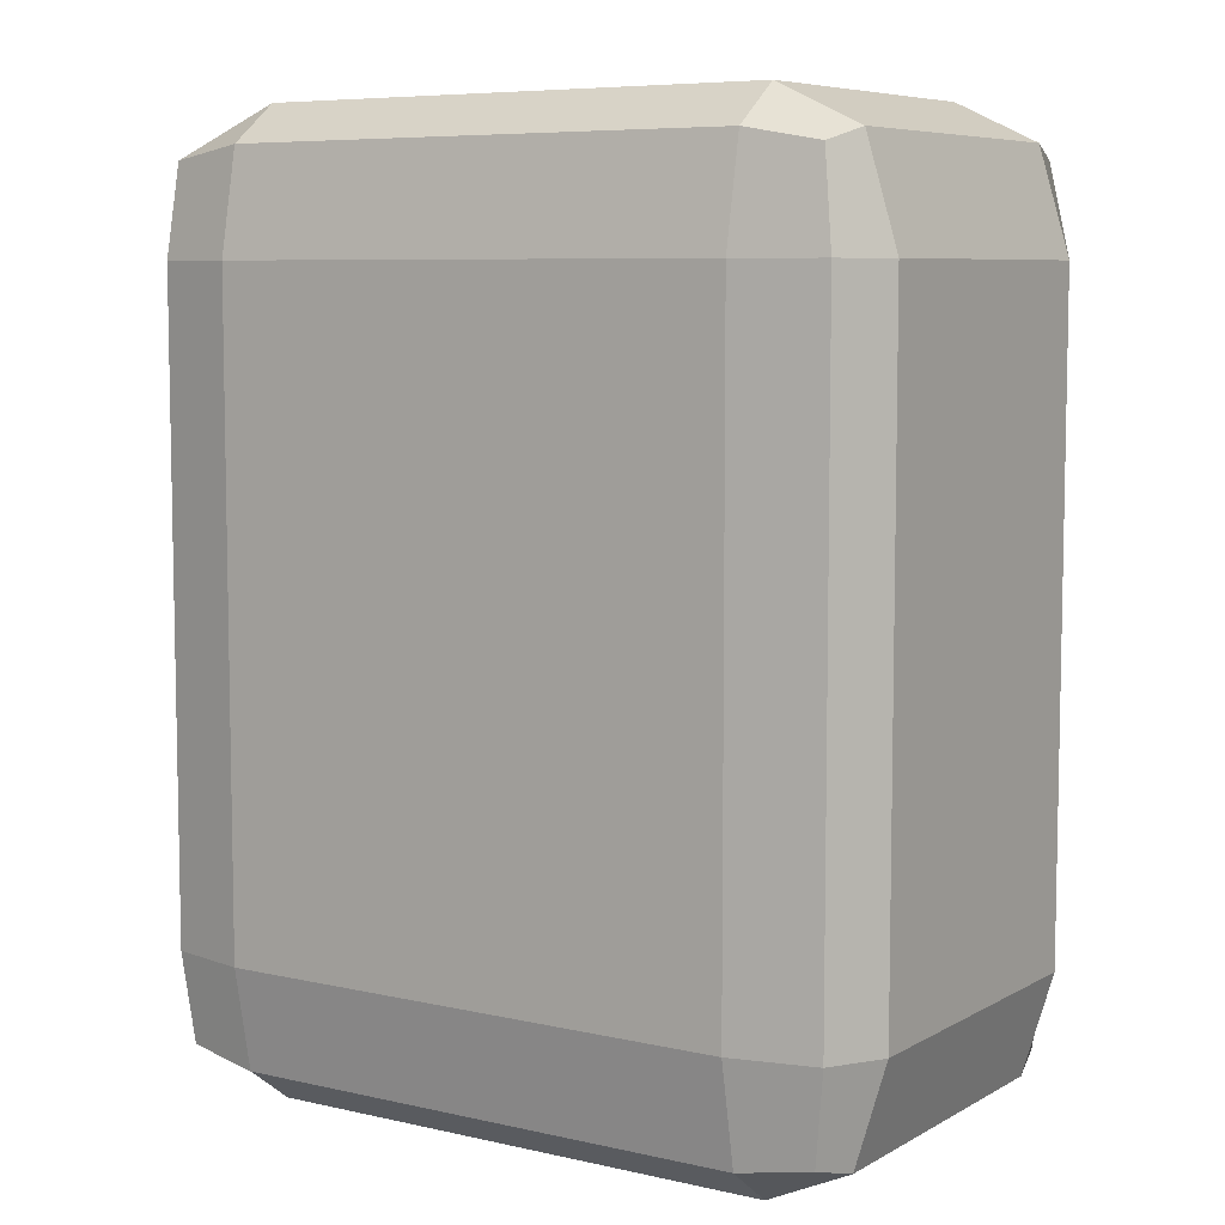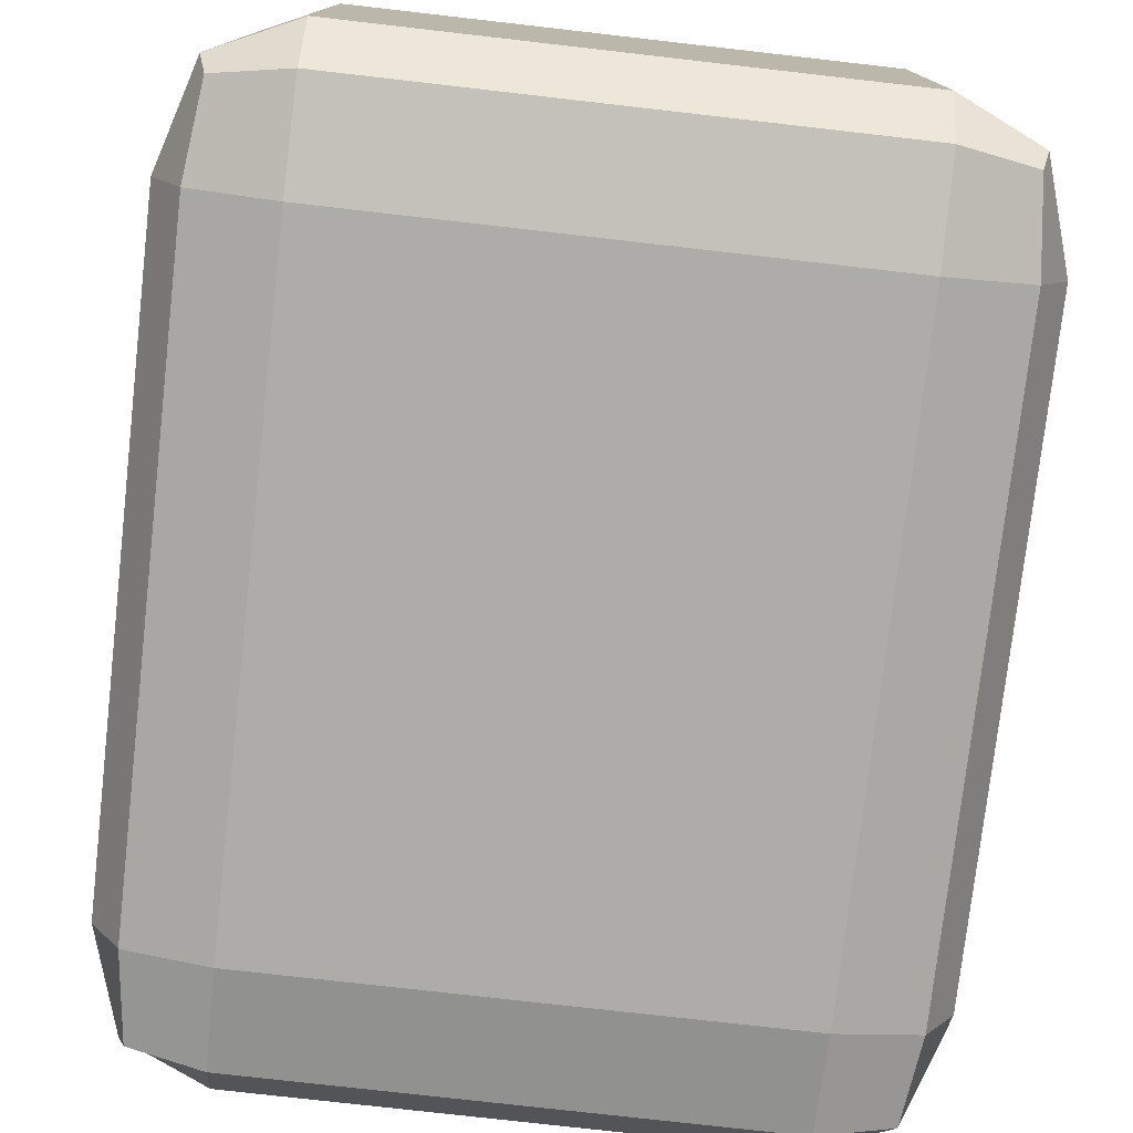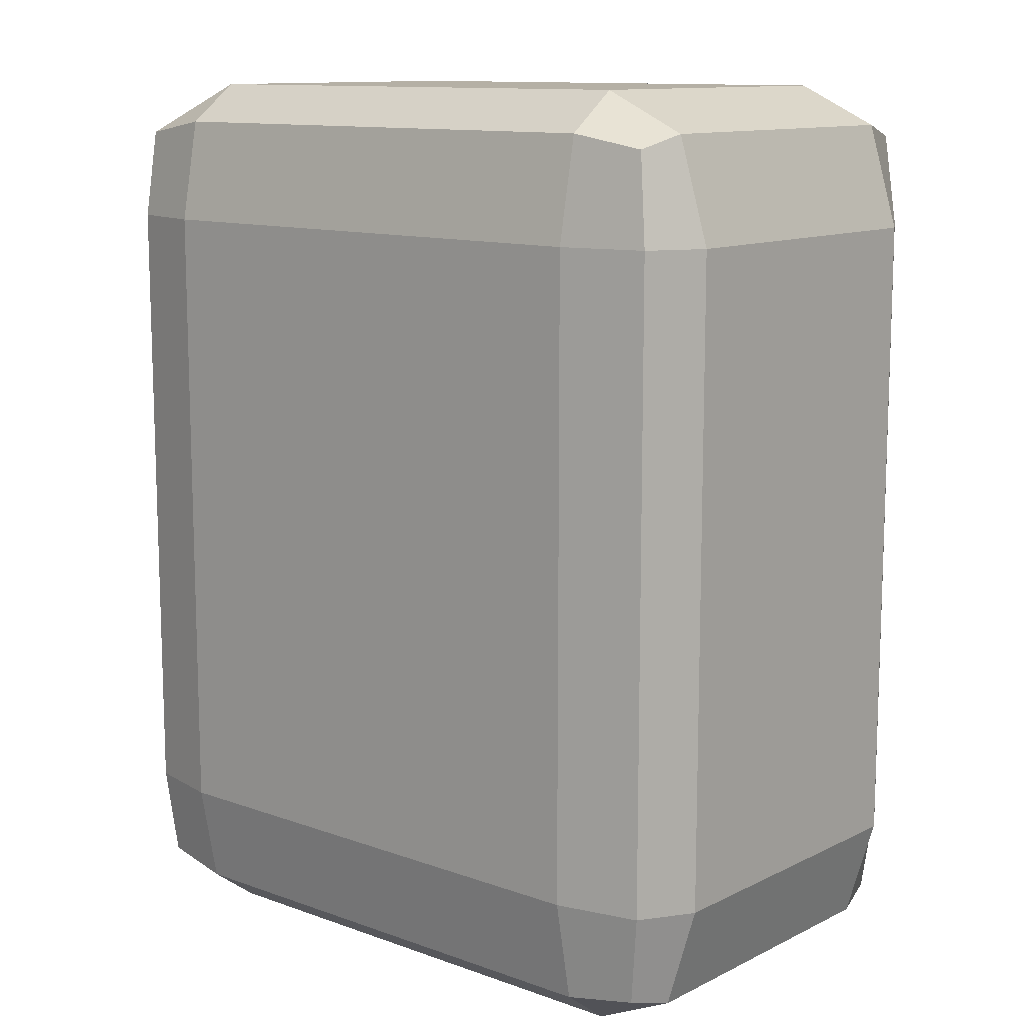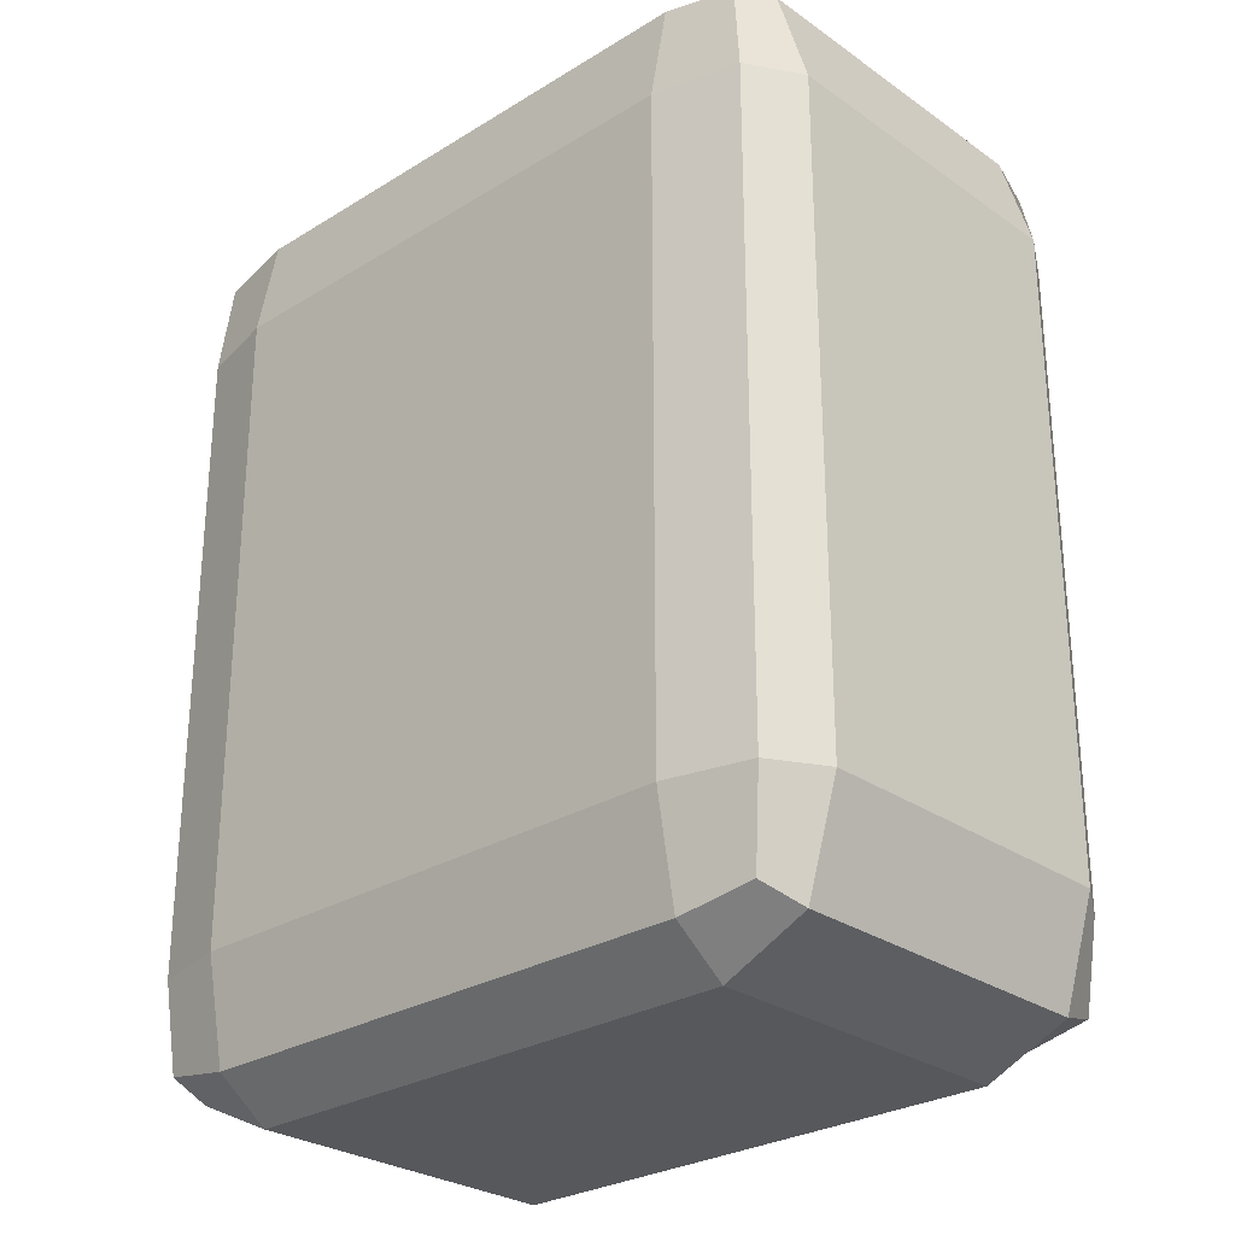
<metadata>
{"format":"obj","ext":"obj","renderer":"f3d","projection":"perspective","resolution":1024,"background":"white","views":[{"elev":7.1,"azim":-146.7,"up":"+Z"},{"elev":-76.8,"azim":173.5,"up":"+Y"},{"elev":11.7,"azim":-139.3,"up":"+Z"},{"elev":-27.7,"azim":43.2,"up":"+Z"}]}
</metadata>
<code>
o Cube
v -0.09689 -0.06074 0.1197
v -0.09992 -0.04745 0.1234
v -0.09992 -0.06264 0.09349
v -0.109 -0.04745 0.09349
v -0.0757 -0.06264 0.1234
v -0.0757 -0.04745 0.1346
v -0.0757 -0.06833 0.09349
v -0.09992 -0.02847 0.1234
v -0.09992 -0.009491 0.1234
v -0.109 -0.02847 0.09349
v -0.109 -0.009491 0.09349
v -0.0757 -0.02847 0.1346
v -0.0757 -0.009491 0.1346
v -0.09992 -0.06264 0.05609
v -0.109 -0.04745 0.05609
v -0.09992 -0.06264 0.0187
v -0.109 -0.04745 0.0187
v -0.0757 -0.06833 0.05609
v -0.0757 -0.06833 0.0187
v -0.109 -0.02847 0.05609
v -0.109 -0.009491 0.05609
v -0.109 -0.02847 0.0187
v -0.109 -0.009491 0.0187
v -0.04542 -0.06264 0.1234
v -0.04542 -0.04745 0.1346
v -0.04542 -0.06833 0.09349
v -0.01514 -0.06264 0.1234
v -0.01514 -0.04745 0.1346
v -0.01514 -0.06833 0.09349
v -0.04542 -0.02847 0.1346
v -0.04542 -0.009491 0.1346
v -0.01514 -0.02847 0.1346
v -0.01514 -0.009491 0.1346
v -0.04542 -0.06833 0.05609
v -0.04542 -0.06833 0.0187
v -0.01514 -0.06833 0.05609
v -0.01514 -0.06833 0.0187
v -0.09992 0.009491 0.1234
v -0.09992 0.02847 0.1234
v -0.109 0.009491 0.09349
v -0.109 0.02847 0.09349
v -0.0757 0.009491 0.1346
v -0.0757 0.02847 0.1346
v -0.09992 0.04745 0.1234
v -0.09689 0.06074 0.1197
v -0.109 0.04745 0.09349
v -0.09992 0.06264 0.09349
v -0.0757 0.04745 0.1346
v -0.0757 0.06264 0.1234
v -0.0757 0.06833 0.09349
v -0.109 0.009491 0.05609
v -0.109 0.02847 0.05609
v -0.109 0.009491 0.0187
v -0.109 0.02847 0.0187
v -0.109 0.04745 0.05609
v -0.09992 0.06264 0.05609
v -0.109 0.04745 0.0187
v -0.09992 0.06264 0.0187
v -0.0757 0.06833 0.05609
v -0.0757 0.06833 0.0187
v -0.04542 0.009491 0.1346
v -0.04542 0.02847 0.1346
v -0.01514 0.009491 0.1346
v -0.01514 0.02847 0.1346
v -0.04542 0.04745 0.1346
v -0.04542 0.06264 0.1234
v -0.04542 0.06833 0.09349
v -0.01514 0.04745 0.1346
v -0.01514 0.06264 0.1234
v -0.01514 0.06833 0.09349
v -0.04542 0.06833 0.05609
v -0.04542 0.06833 0.0187
v -0.01514 0.06833 0.05609
v -0.01514 0.06833 0.0187
v -0.09992 -0.06264 -0.0187
v -0.109 -0.04745 -0.0187
v -0.09992 -0.06264 -0.05609
v -0.109 -0.04745 -0.05609
v -0.0757 -0.06833 -0.0187
v -0.0757 -0.06833 -0.05609
v -0.109 -0.02847 -0.0187
v -0.109 -0.009491 -0.0187
v -0.109 -0.02847 -0.05609
v -0.109 -0.009491 -0.05609
v -0.09992 -0.06264 -0.09349
v -0.109 -0.04745 -0.09349
v -0.09689 -0.06074 -0.1197
v -0.09992 -0.04745 -0.1234
v -0.0757 -0.06833 -0.09349
v -0.0757 -0.06264 -0.1234
v -0.0757 -0.04745 -0.1346
v -0.109 -0.02847 -0.09349
v -0.109 -0.009491 -0.09349
v -0.09992 -0.02847 -0.1234
v -0.09992 -0.009491 -0.1234
v -0.0757 -0.02847 -0.1346
v -0.0757 -0.009491 -0.1346
v -0.04542 -0.06833 -0.0187
v -0.04542 -0.06833 -0.05609
v -0.01514 -0.06833 -0.0187
v -0.01514 -0.06833 -0.05609
v -0.04542 -0.06833 -0.09349
v -0.04542 -0.06264 -0.1234
v -0.04542 -0.04745 -0.1346
v -0.01514 -0.06833 -0.09349
v -0.01514 -0.06264 -0.1234
v -0.01514 -0.04745 -0.1346
v -0.04542 -0.02847 -0.1346
v -0.04542 -0.009491 -0.1346
v -0.01514 -0.02847 -0.1346
v -0.01514 -0.009491 -0.1346
v -0.109 0.009491 -0.0187
v -0.109 0.02847 -0.0187
v -0.109 0.009491 -0.05609
v -0.109 0.02847 -0.05609
v -0.109 0.04745 -0.0187
v -0.09992 0.06264 -0.0187
v -0.109 0.04745 -0.05609
v -0.09992 0.06264 -0.05609
v -0.0757 0.06833 -0.0187
v -0.0757 0.06833 -0.05609
v -0.109 0.009491 -0.09349
v -0.109 0.02847 -0.09349
v -0.09992 0.009491 -0.1234
v -0.09992 0.02847 -0.1234
v -0.0757 0.009491 -0.1346
v -0.0757 0.02847 -0.1346
v -0.109 0.04745 -0.09349
v -0.09992 0.06264 -0.09349
v -0.09992 0.04745 -0.1234
v -0.09689 0.06074 -0.1197
v -0.0757 0.06833 -0.09349
v -0.0757 0.04745 -0.1346
v -0.0757 0.06264 -0.1234
v -0.04542 0.06833 -0.0187
v -0.04542 0.06833 -0.05609
v -0.01514 0.06833 -0.0187
v -0.01514 0.06833 -0.05609
v -0.04542 0.009491 -0.1346
v -0.04542 0.02847 -0.1346
v -0.01514 0.009491 -0.1346
v -0.01514 0.02847 -0.1346
v -0.04542 0.06833 -0.09349
v -0.04542 0.04745 -0.1346
v -0.04542 0.06264 -0.1234
v -0.01514 0.06833 -0.09349
v -0.01514 0.04745 -0.1346
v -0.01514 0.06264 -0.1234
v 0.01514 -0.06264 0.1234
v 0.01514 -0.04745 0.1346
v 0.01514 -0.06833 0.09349
v 0.04542 -0.06264 0.1234
v 0.04542 -0.04745 0.1346
v 0.04542 -0.06833 0.09349
v 0.01514 -0.02847 0.1346
v 0.01514 -0.009491 0.1346
v 0.04542 -0.02847 0.1346
v 0.04542 -0.009491 0.1346
v 0.01514 -0.06833 0.05609
v 0.01514 -0.06833 0.0187
v 0.04542 -0.06833 0.05609
v 0.04542 -0.06833 0.0187
v 0.0757 -0.06264 0.1234
v 0.0757 -0.04745 0.1346
v 0.0757 -0.06833 0.09349
v 0.09689 -0.06074 0.1197
v 0.09992 -0.04745 0.1234
v 0.09992 -0.06264 0.09349
v 0.109 -0.04745 0.09349
v 0.0757 -0.02847 0.1346
v 0.0757 -0.009491 0.1346
v 0.09992 -0.02847 0.1234
v 0.09992 -0.009491 0.1234
v 0.109 -0.02847 0.09349
v 0.109 -0.009491 0.09349
v 0.0757 -0.06833 0.05609
v 0.0757 -0.06833 0.0187
v 0.09992 -0.06264 0.05609
v 0.109 -0.04745 0.05609
v 0.09992 -0.06264 0.0187
v 0.109 -0.04745 0.0187
v 0.109 -0.02847 0.05609
v 0.109 -0.009491 0.05609
v 0.109 -0.02847 0.0187
v 0.109 -0.009491 0.0187
v 0.01514 0.009491 0.1346
v 0.01514 0.02847 0.1346
v 0.04542 0.009491 0.1346
v 0.04542 0.02847 0.1346
v 0.01514 0.04745 0.1346
v 0.01514 0.06264 0.1234
v 0.01514 0.06833 0.09349
v 0.04542 0.04745 0.1346
v 0.04542 0.06264 0.1234
v 0.04542 0.06833 0.09349
v 0.01514 0.06833 0.05609
v 0.01514 0.06833 0.0187
v 0.04542 0.06833 0.05609
v 0.04542 0.06833 0.0187
v 0.0757 0.009491 0.1346
v 0.0757 0.02847 0.1346
v 0.09992 0.009491 0.1234
v 0.09992 0.02847 0.1234
v 0.109 0.009491 0.09349
v 0.109 0.02847 0.09349
v 0.0757 0.04745 0.1346
v 0.0757 0.06264 0.1234
v 0.0757 0.06833 0.09349
v 0.09992 0.04745 0.1234
v 0.09689 0.06074 0.1197
v 0.109 0.04745 0.09349
v 0.09992 0.06264 0.09349
v 0.109 0.009491 0.05609
v 0.109 0.02847 0.05609
v 0.109 0.009491 0.0187
v 0.109 0.02847 0.0187
v 0.0757 0.06833 0.05609
v 0.0757 0.06833 0.0187
v 0.109 0.04745 0.05609
v 0.09992 0.06264 0.05609
v 0.109 0.04745 0.0187
v 0.09992 0.06264 0.0187
v 0.01514 -0.06833 -0.0187
v 0.01514 -0.06833 -0.05609
v 0.04542 -0.06833 -0.0187
v 0.04542 -0.06833 -0.05609
v 0.01514 -0.06833 -0.09349
v 0.01514 -0.06264 -0.1234
v 0.01514 -0.04745 -0.1346
v 0.04542 -0.06833 -0.09349
v 0.04542 -0.06264 -0.1234
v 0.04542 -0.04745 -0.1346
v 0.01514 -0.02847 -0.1346
v 0.01514 -0.009491 -0.1346
v 0.04542 -0.02847 -0.1346
v 0.04542 -0.009491 -0.1346
v 0.0757 -0.06833 -0.0187
v 0.0757 -0.06833 -0.05609
v 0.09992 -0.06264 -0.0187
v 0.109 -0.04745 -0.0187
v 0.09992 -0.06264 -0.05609
v 0.109 -0.04745 -0.05609
v 0.109 -0.02847 -0.0187
v 0.109 -0.009491 -0.0187
v 0.109 -0.02847 -0.05609
v 0.109 -0.009491 -0.05609
v 0.0757 -0.06833 -0.09349
v 0.0757 -0.06264 -0.1234
v 0.0757 -0.04745 -0.1346
v 0.09992 -0.06264 -0.09349
v 0.109 -0.04745 -0.09349
v 0.09689 -0.06074 -0.1197
v 0.09992 -0.04745 -0.1234
v 0.0757 -0.02847 -0.1346
v 0.0757 -0.009491 -0.1346
v 0.109 -0.02847 -0.09349
v 0.109 -0.009491 -0.09349
v 0.09992 -0.02847 -0.1234
v 0.09992 -0.009491 -0.1234
v 0.01514 0.06833 -0.0187
v 0.01514 0.06833 -0.05609
v 0.04542 0.06833 -0.0187
v 0.04542 0.06833 -0.05609
v 0.01514 0.009491 -0.1346
v 0.01514 0.02847 -0.1346
v 0.04542 0.009491 -0.1346
v 0.04542 0.02847 -0.1346
v 0.01514 0.06833 -0.09349
v 0.01514 0.04745 -0.1346
v 0.01514 0.06264 -0.1234
v 0.04542 0.06833 -0.09349
v 0.04542 0.04745 -0.1346
v 0.04542 0.06264 -0.1234
v 0.109 0.009491 -0.0187
v 0.109 0.02847 -0.0187
v 0.109 0.009491 -0.05609
v 0.109 0.02847 -0.05609
v 0.0757 0.06833 -0.0187
v 0.0757 0.06833 -0.05609
v 0.109 0.04745 -0.0187
v 0.09992 0.06264 -0.0187
v 0.109 0.04745 -0.05609
v 0.09992 0.06264 -0.05609
v 0.0757 0.009491 -0.1346
v 0.0757 0.02847 -0.1346
v 0.109 0.009491 -0.09349
v 0.109 0.02847 -0.09349
v 0.09992 0.009491 -0.1234
v 0.09992 0.02847 -0.1234
v 0.0757 0.06833 -0.09349
v 0.0757 0.04745 -0.1346
v 0.0757 0.06264 -0.1234
v 0.109 0.04745 -0.09349
v 0.09992 0.06264 -0.09349
v 0.09992 0.04745 -0.1234
v 0.09689 0.06074 -0.1197
f 1 2 4 3
f 1 5 6 2
f 1 3 7 5
f 8 9 11 10
f 8 12 13 9
f 14 15 17 16
f 14 16 19 18
f 20 21 23 22
f 24 27 28 25
f 24 26 29 27
f 30 32 33 31
f 34 35 37 36
f 5 24 25 6
f 5 7 26 24
f 12 30 31 13
f 18 19 35 34
f 3 4 15 14
f 3 14 18 7
f 26 34 36 29
f 10 11 21 20
f 2 8 10 4
f 2 6 12 8
f 15 20 22 17
f 25 28 32 30
f 4 10 20 15
f 6 25 30 12
f 7 18 34 26
f 38 39 41 40
f 38 42 43 39
f 44 45 47 46
f 44 48 49 45
f 49 50 47 45
f 51 52 54 53
f 55 56 58 57
f 59 60 58 56
f 61 63 64 62
f 65 68 69 66
f 69 70 67 66
f 73 74 72 71
f 42 61 62 43
f 48 65 66 49
f 66 67 50 49
f 71 72 60 59
f 40 41 52 51
f 46 47 56 55
f 50 59 56 47
f 70 73 71 67
f 39 44 46 41
f 39 43 48 44
f 52 55 57 54
f 62 64 68 65
f 41 46 55 52
f 43 62 65 48
f 67 71 59 50
f 75 76 78 77
f 75 77 80 79
f 81 82 84 83
f 85 86 88 87
f 88 91 90 87
f 85 87 90 89
f 92 93 95 94
f 95 97 96 94
f 98 99 101 100
f 104 107 106 103
f 102 103 106 105
f 109 111 110 108
f 79 80 99 98
f 91 104 103 90
f 89 90 103 102
f 97 109 108 96
f 77 78 86 85
f 77 85 89 80
f 99 102 105 101
f 83 84 93 92
f 76 81 83 78
f 86 92 94 88
f 94 96 91 88
f 108 110 107 104
f 78 83 92 86
f 96 108 104 91
f 80 89 102 99
f 112 113 115 114
f 116 117 119 118
f 120 121 119 117
f 122 123 125 124
f 125 127 126 124
f 128 129 131 130
f 131 134 133 130
f 132 134 131 129
f 137 138 136 135
f 140 142 141 139
f 145 148 147 144
f 146 148 145 143
f 135 136 121 120
f 127 140 139 126
f 134 145 144 133
f 143 145 134 132
f 114 115 123 122
f 118 119 129 128
f 121 132 129 119
f 138 146 143 136
f 113 116 118 115
f 123 128 130 125
f 130 133 127 125
f 144 147 142 140
f 115 118 128 123
f 133 144 140 127
f 136 143 132 121
f 149 152 153 150
f 149 151 154 152
f 155 157 158 156
f 159 160 162 161
f 168 169 167 166
f 163 166 167 164
f 163 165 168 166
f 174 175 173 172
f 170 172 173 171
f 180 181 179 178
f 176 177 180 178
f 184 185 183 182
f 152 163 164 153
f 152 154 165 163
f 157 170 171 158
f 161 162 177 176
f 151 159 161 154
f 178 179 169 168
f 165 176 178 168
f 182 183 175 174
f 150 153 157 155
f 169 174 172 167
f 164 167 172 170
f 181 184 182 179
f 179 182 174 169
f 153 164 170 157
f 154 161 176 165
f 186 188 189 187
f 190 193 194 191
f 194 195 192 191
f 198 199 197 196
f 204 205 203 202
f 200 202 203 201
f 211 212 210 209
f 206 209 210 207
f 210 212 208 207
f 215 216 214 213
f 221 222 220 219
f 220 222 218 217
f 188 200 201 189
f 193 206 207 194
f 207 208 195 194
f 217 218 199 198
f 213 214 205 204
f 195 198 196 192
f 219 220 212 211
f 212 220 217 208
f 187 189 193 190
f 205 211 209 203
f 201 203 209 206
f 216 221 219 214
f 214 219 211 205
f 189 201 206 193
f 208 217 198 195
f 223 224 226 225
f 229 232 231 228
f 227 228 231 230
f 234 236 235 233
f 241 242 240 239
f 237 238 241 239
f 245 246 244 243
f 252 253 251 250
f 249 253 252 248
f 247 248 252 250
f 258 259 257 256
f 255 259 258 254
f 225 226 238 237
f 232 249 248 231
f 230 231 248 247
f 236 255 254 235
f 224 227 230 226
f 250 251 242 241
f 238 247 250 241
f 256 257 246 245
f 233 235 232 229
f 242 245 243 240
f 253 258 256 251
f 254 258 253 249
f 251 256 245 242
f 235 254 249 232
f 226 230 247 238
f 262 263 261 260
f 265 267 266 264
f 270 273 272 269
f 271 273 270 268
f 276 277 275 274
f 282 283 281 280
f 281 283 279 278
f 288 289 287 286
f 285 289 288 284
f 295 296 294 293
f 292 296 295 291
f 294 296 292 290
f 278 279 263 262
f 267 285 284 266
f 273 292 291 272
f 290 292 273 271
f 286 287 277 276
f 263 271 268 261
f 293 294 283 282
f 283 294 290 279
f 269 272 267 265
f 277 282 280 275
f 289 295 293 287
f 291 295 289 285
f 287 293 282 277
f 272 291 285 267
f 279 290 271 263
f 27 149 150 28
f 27 29 151 149
f 32 155 156 33
f 36 37 160 159
f 28 150 155 32
f 29 36 159 151
f 63 186 187 64
f 68 190 191 69
f 191 192 70 69
f 196 197 74 73
f 64 187 190 68
f 192 196 73 70
f 100 101 224 223
f 107 229 228 106
f 105 106 228 227
f 111 234 233 110
f 110 233 229 107
f 101 105 227 224
f 260 261 138 137
f 142 265 264 141
f 148 270 269 147
f 268 270 148 146
f 147 269 265 142
f 261 268 146 138
f 16 17 76 75
f 16 75 79 19
f 35 98 100 37
f 22 23 82 81
f 17 22 81 76
f 19 79 98 35
f 160 223 225 162
f 239 240 181 180
f 177 237 239 180
f 243 244 185 184
f 240 243 184 181
f 162 225 237 177
f 53 54 113 112
f 57 58 117 116
f 60 120 117 58
f 74 137 135 72
f 54 57 116 113
f 72 135 120 60
f 274 275 216 215
f 199 262 260 197
f 280 281 222 221
f 222 281 278 218
f 275 280 221 216
f 218 278 262 199
f 9 38 40 11
f 9 13 42 38
f 21 51 53 23
f 31 33 63 61
f 11 40 51 21
f 13 31 61 42
f 82 112 114 84
f 93 122 124 95
f 124 126 97 95
f 139 141 111 109
f 84 114 122 93
f 126 139 109 97
f 156 158 188 186
f 175 204 202 173
f 171 173 202 200
f 185 215 213 183
f 183 213 204 175
f 158 171 200 188
f 264 266 236 234
f 246 276 274 244
f 259 288 286 257
f 284 288 259 255
f 257 286 276 246
f 266 284 255 236
f 23 53 112 82
f 244 274 215 185
f 33 156 186 63
f 141 264 234 111
f 37 100 223 160
f 197 260 137 74

</code>
